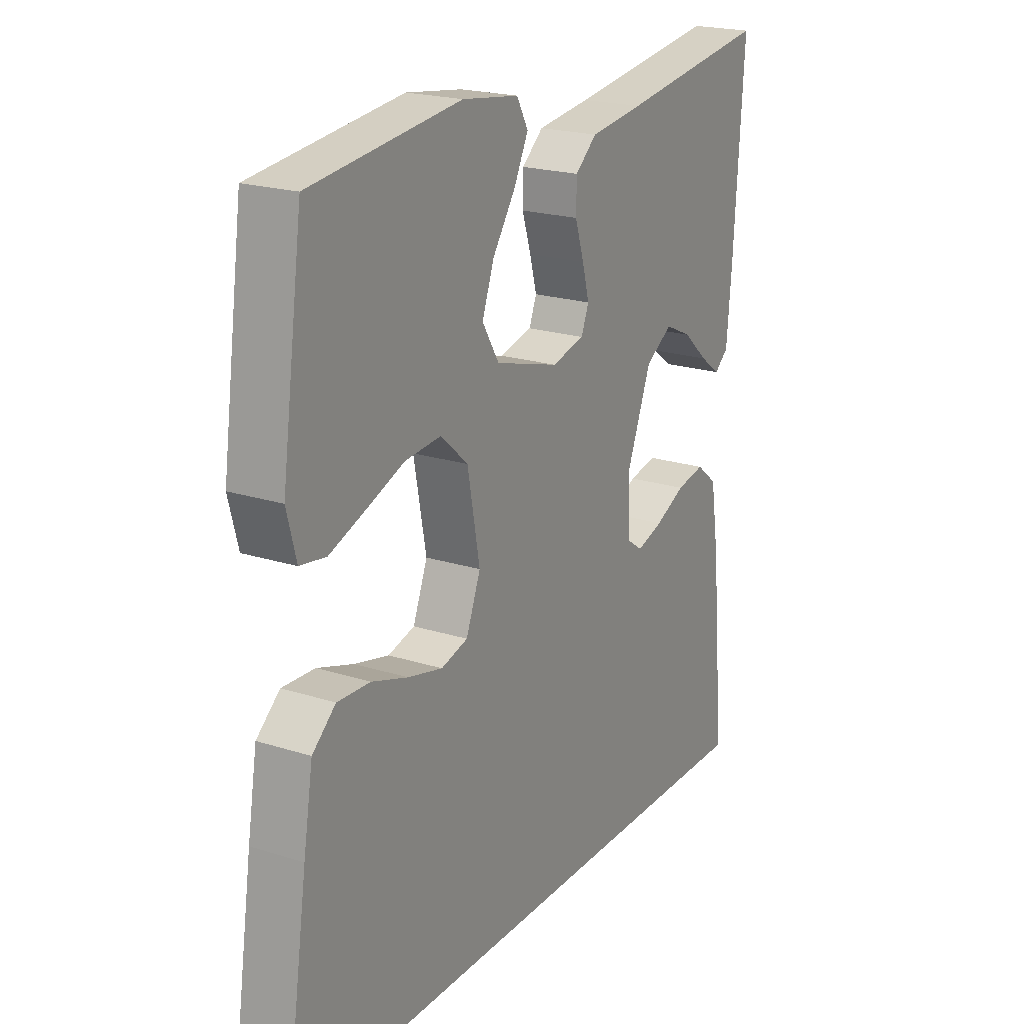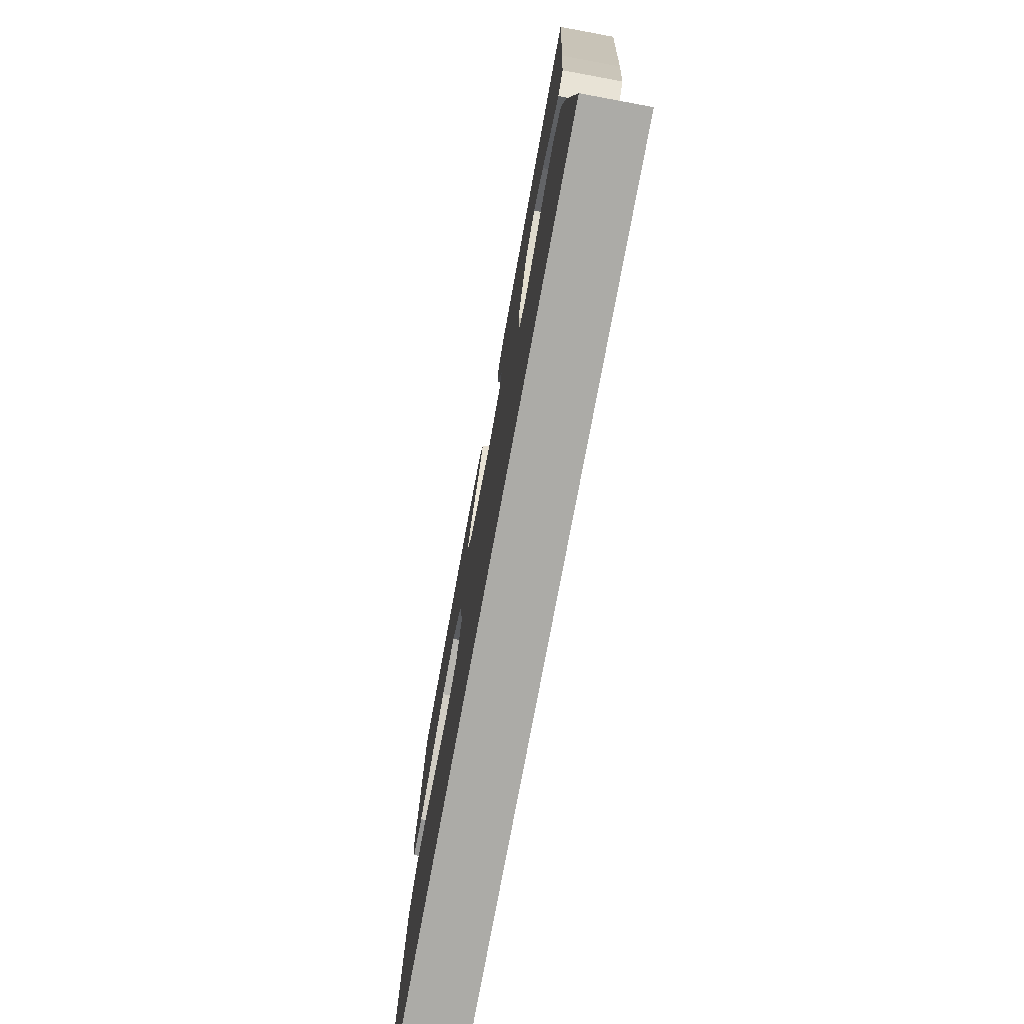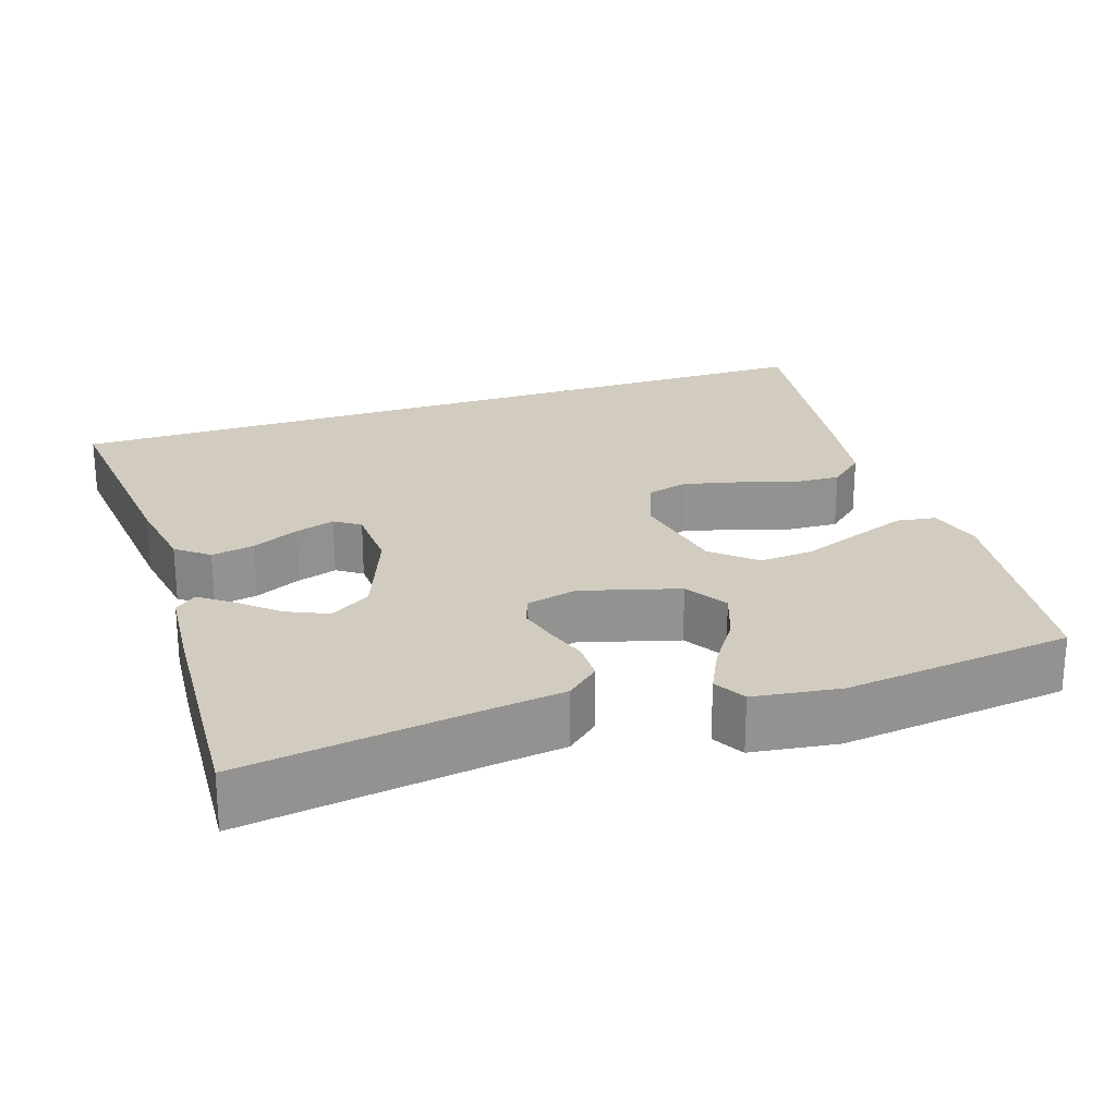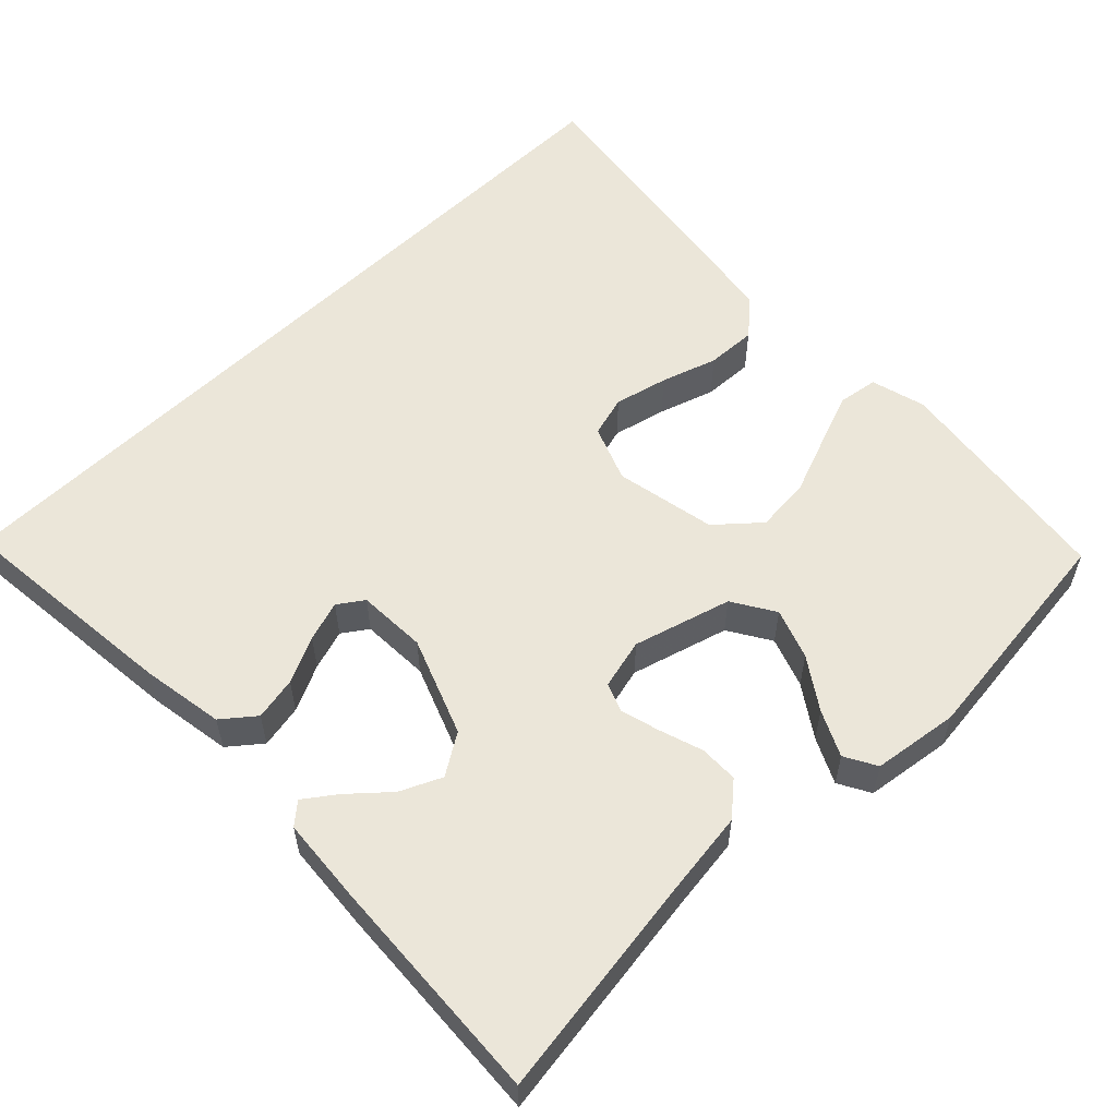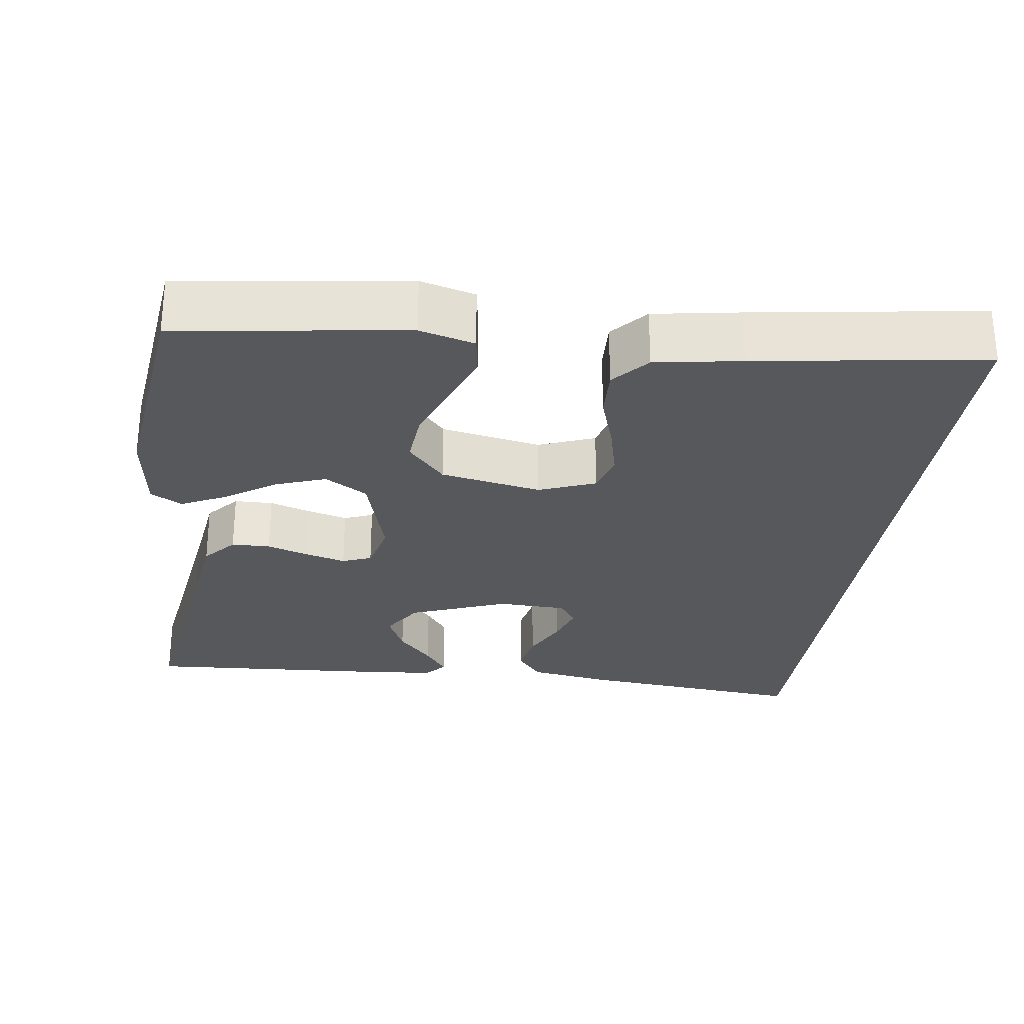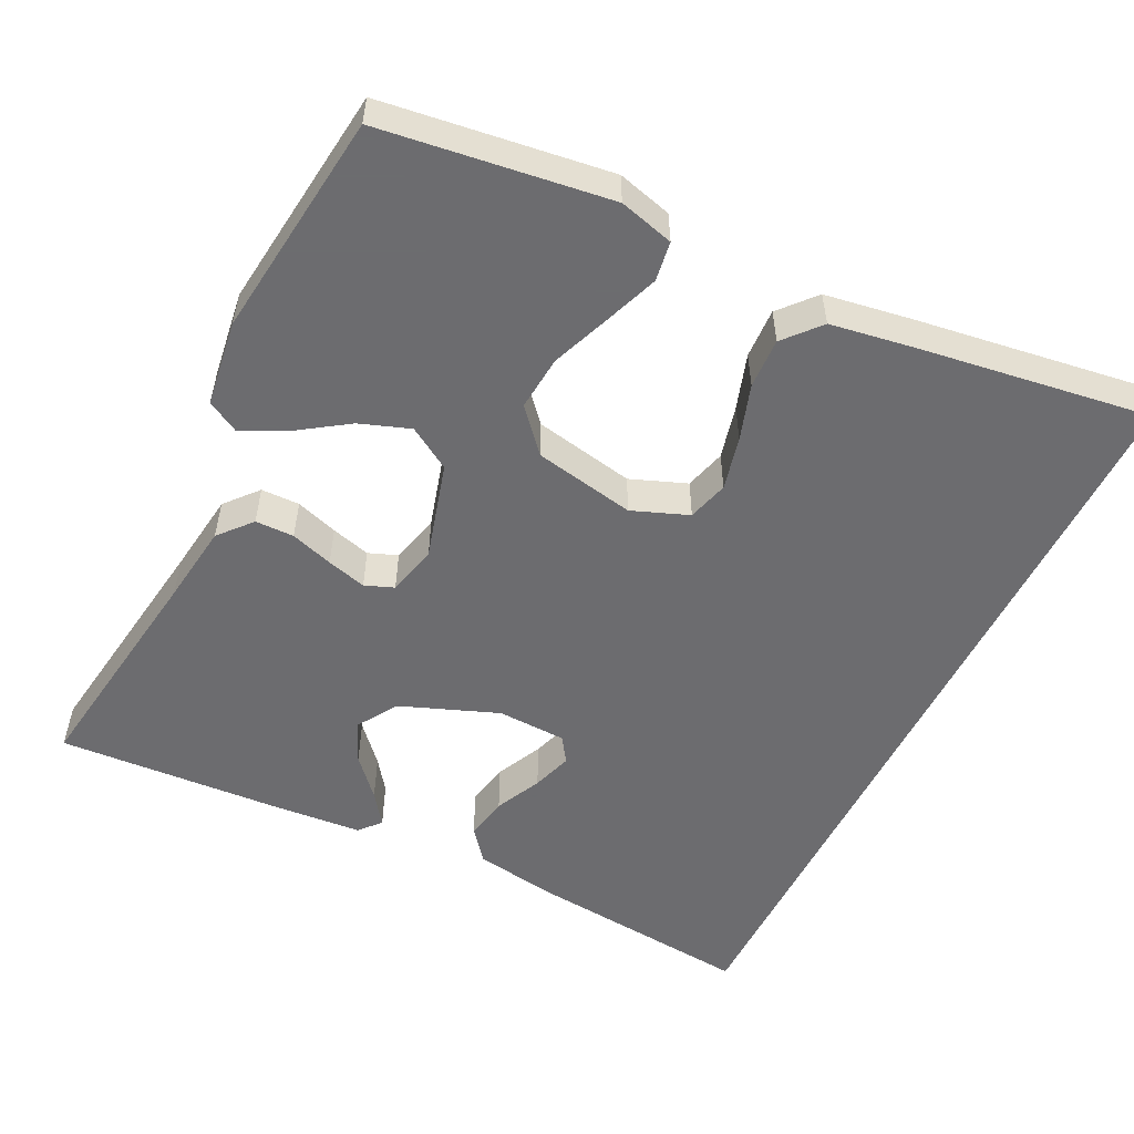
<metadata>
{"format":"obj","ext":"obj","renderer":"f3d","projection":"perspective","resolution":1024,"background":"white","views":[{"elev":20.9,"azim":119.8,"up":"+Z"},{"elev":-76.2,"azim":-100.5,"up":"+Z"},{"elev":23.8,"azim":-18.7,"up":"+Y"},{"elev":56.6,"azim":-44.5,"up":"+Y"},{"elev":-27.8,"azim":82.1,"up":"+Y"},{"elev":-53.8,"azim":63.5,"up":"+Y"}]}
</metadata>
<code>
v 0.5 0.07 0.5
v 0.542 0.07 0.2
v 0.523 0.07 0.128
v 0.471 0.07 0.12
v 0.401 0.07 0.146
v 0.323 0.07 0.176
v 0.251 0.07 0.182
v 0.196 0.07 0.133
v 0.171 0.07 0
v 0.2 0.07 -0.074
v 0.254 0.07 -0.089
v 0.324 0.07 -0.072
v 0.397 0.07 -0.048
v 0.463 0.07 -0.045
v 0.51 0.07 -0.086
v 0.529 0.07 -0.2
v 0.574 0.07 -0.5
v -0.487 0.07 -0.5
v -0.459 0.07 -0.2
v -0.442 0.07 -0.091
v -0.4 0.07 -0.057
v -0.343 0.07 -0.068
v -0.282 0.07 -0.097
v -0.229 0.07 -0.114
v -0.196 0.07 -0.091
v -0.193 0.07 0
v -0.243 0.07 0.128
v -0.297 0.07 0.162
v -0.351 0.07 0.137
v -0.401 0.07 0.092
v -0.442 0.07 0.062
v -0.47 0.07 0.086
v -0.48 0.07 0.2
v -0.5 0.07 0.5
v -0.2 0.07 0.457
v -0.093 0.07 0.443
v -0.05 0.07 0.406
v -0.049 0.07 0.355
v -0.067 0.07 0.299
v -0.081 0.07 0.247
v -0.066 0.07 0.209
v 0 0.07 0.193
v 0.128 0.07 0.23
v 0.162 0.07 0.286
v 0.138 0.07 0.352
v 0.093 0.07 0.418
v 0.064 0.07 0.477
v 0.087 0.07 0.519
v 0.2 0.07 0.535
v 0.5 0 0.5
v 0.542 0 0.2
v 0.523 0 0.128
v 0.471 0 0.12
v 0.401 0 0.146
v 0.323 0 0.176
v 0.251 0 0.182
v 0.196 0 0.133
v 0.171 0 0
v 0.2 0 -0.074
v 0.254 0 -0.089
v 0.324 0 -0.072
v 0.397 0 -0.048
v 0.463 0 -0.045
v 0.51 0 -0.086
v 0.529 0 -0.2
v 0.574 0 -0.5
v -0.487 0 -0.5
v -0.459 0 -0.2
v -0.442 0 -0.091
v -0.4 0 -0.057
v -0.343 0 -0.068
v -0.282 0 -0.097
v -0.229 0 -0.114
v -0.196 0 -0.091
v -0.193 0 0
v -0.243 0 0.128
v -0.297 0 0.162
v -0.351 0 0.137
v -0.401 0 0.092
v -0.442 0 0.062
v -0.47 0 0.086
v -0.48 0 0.2
v -0.5 0 0.5
v -0.2 0 0.457
v -0.093 0 0.443
v -0.05 0 0.406
v -0.049 0 0.355
v -0.067 0 0.299
v -0.081 0 0.247
v -0.066 0 0.209
v 0 0 0.193
v 0.128 0 0.23
v 0.162 0 0.286
v 0.138 0 0.352
v 0.093 0 0.418
v 0.064 0 0.477
v 0.087 0 0.519
v 0.2 0 0.535
f 45 46 47 48
f 44 45 48 49
f 36 37 38 39
f 35 36 39 40
f 34 35 40 41
f 29 30 31 32
f 28 29 32 33
f 20 21 22 23
f 20 23 24
f 19 20 24
f 18 19 24
f 17 18 24 25
f 12 13 14 15
f 11 12 15 16
f 10 11 16 17
f 3 4 5 6
f 1 2 3 6
f 44 49 1 6
f 43 44 6 7
f 42 43 7 8
f 41 42 8 9
f 28 33 34 41
f 27 28 41 9
f 26 27 9 10
f 10 17 25 26
f 97 96 95 94
f 98 97 94 93
f 88 87 86 85
f 89 88 85 84
f 90 89 84 83
f 81 80 79 78
f 82 81 78 77
f 72 71 70 69
f 73 72 69
f 73 69 68
f 73 68 67
f 74 73 67 66
f 64 63 62 61
f 65 64 61 60
f 66 65 60 59
f 55 54 53 52
f 55 52 51 50
f 55 50 98 93
f 56 55 93 92
f 57 56 92 91
f 58 57 91 90
f 90 83 82 77
f 58 90 77 76
f 59 58 76 75
f 75 74 66 59
f 1 50 51 2
f 2 51 52 3
f 3 52 53 4
f 4 53 54 5
f 5 54 55 6
f 6 55 56 7
f 7 56 57 8
f 8 57 58 9
f 9 58 59 10
f 10 59 60 11
f 11 60 61 12
f 12 61 62 13
f 13 62 63 14
f 14 63 64 15
f 15 64 65 16
f 16 65 66 17
f 17 66 67 18
f 18 67 68 19
f 19 68 69 20
f 20 69 70 21
f 21 70 71 22
f 22 71 72 23
f 23 72 73 24
f 24 73 74 25
f 25 74 75 26
f 26 75 76 27
f 27 76 77 28
f 28 77 78 29
f 29 78 79 30
f 30 79 80 31
f 31 80 81 32
f 32 81 82 33
f 33 82 83 34
f 34 83 84 35
f 35 84 85 36
f 36 85 86 37
f 37 86 87 38
f 38 87 88 39
f 39 88 89 40
f 40 89 90 41
f 41 90 91 42
f 42 91 92 43
f 43 92 93 44
f 44 93 94 45
f 45 94 95 46
f 46 95 96 47
f 47 96 97 48
f 48 97 98 49
f 49 98 50 1

</code>
